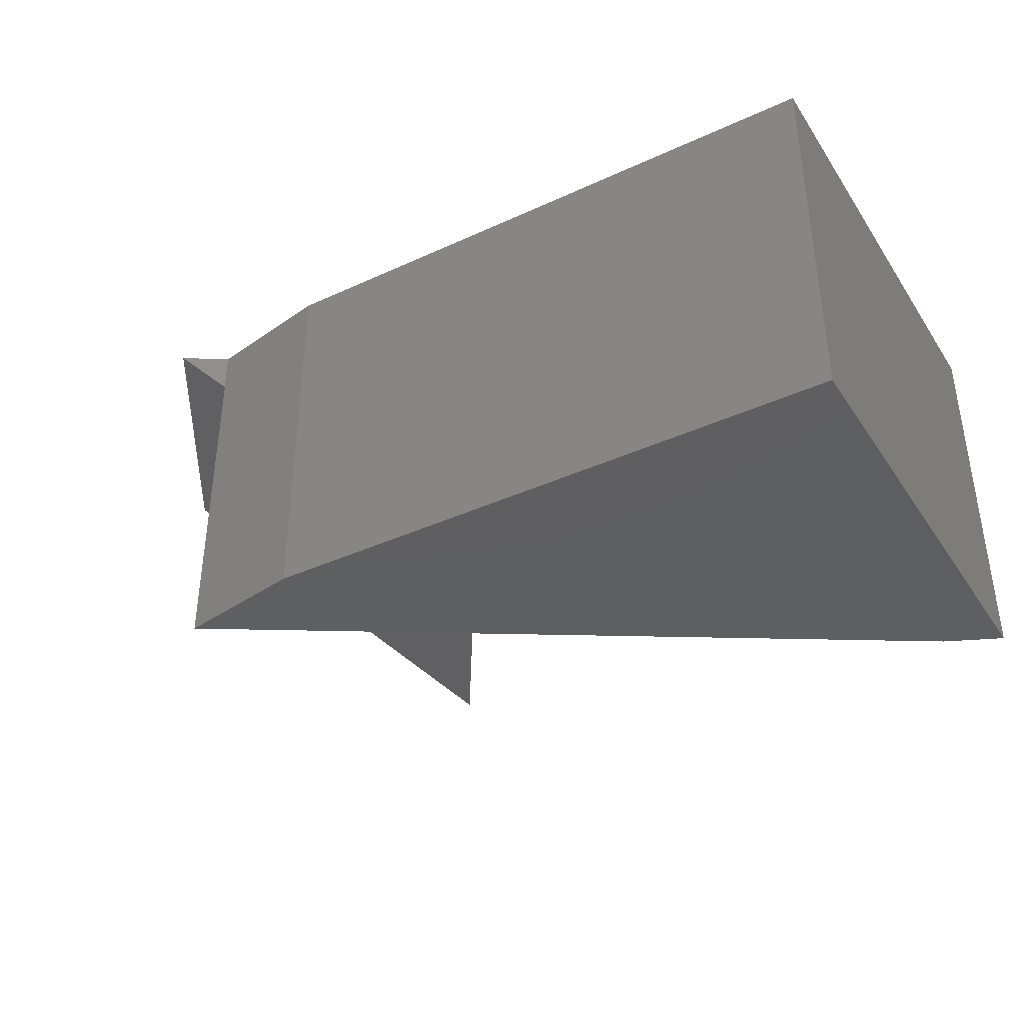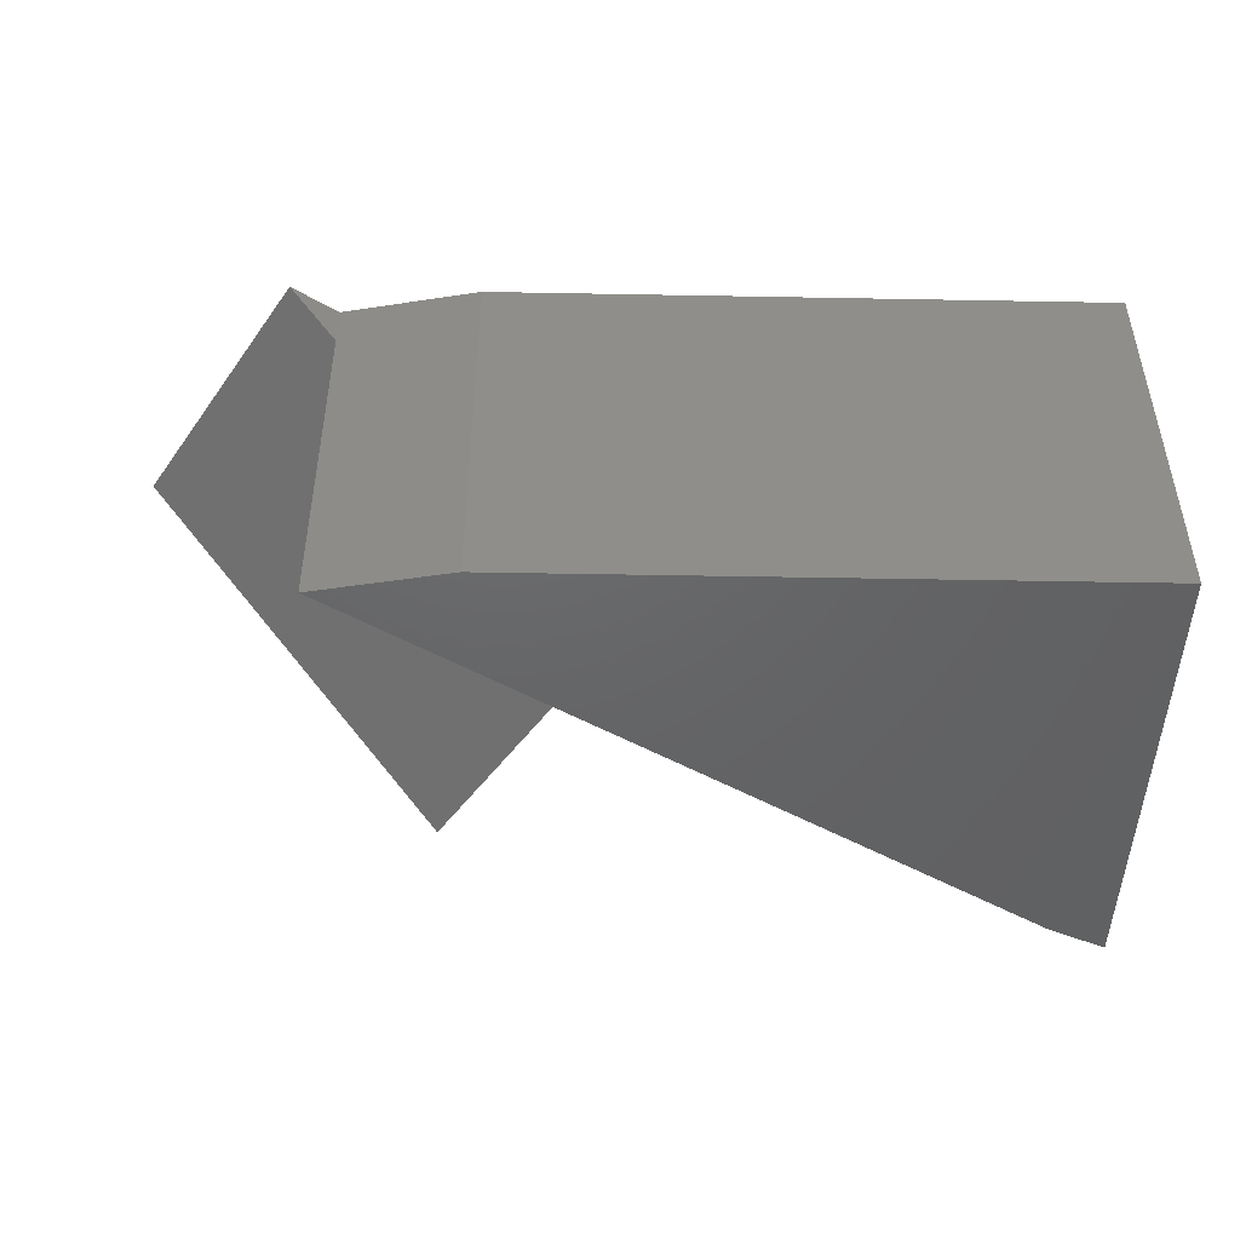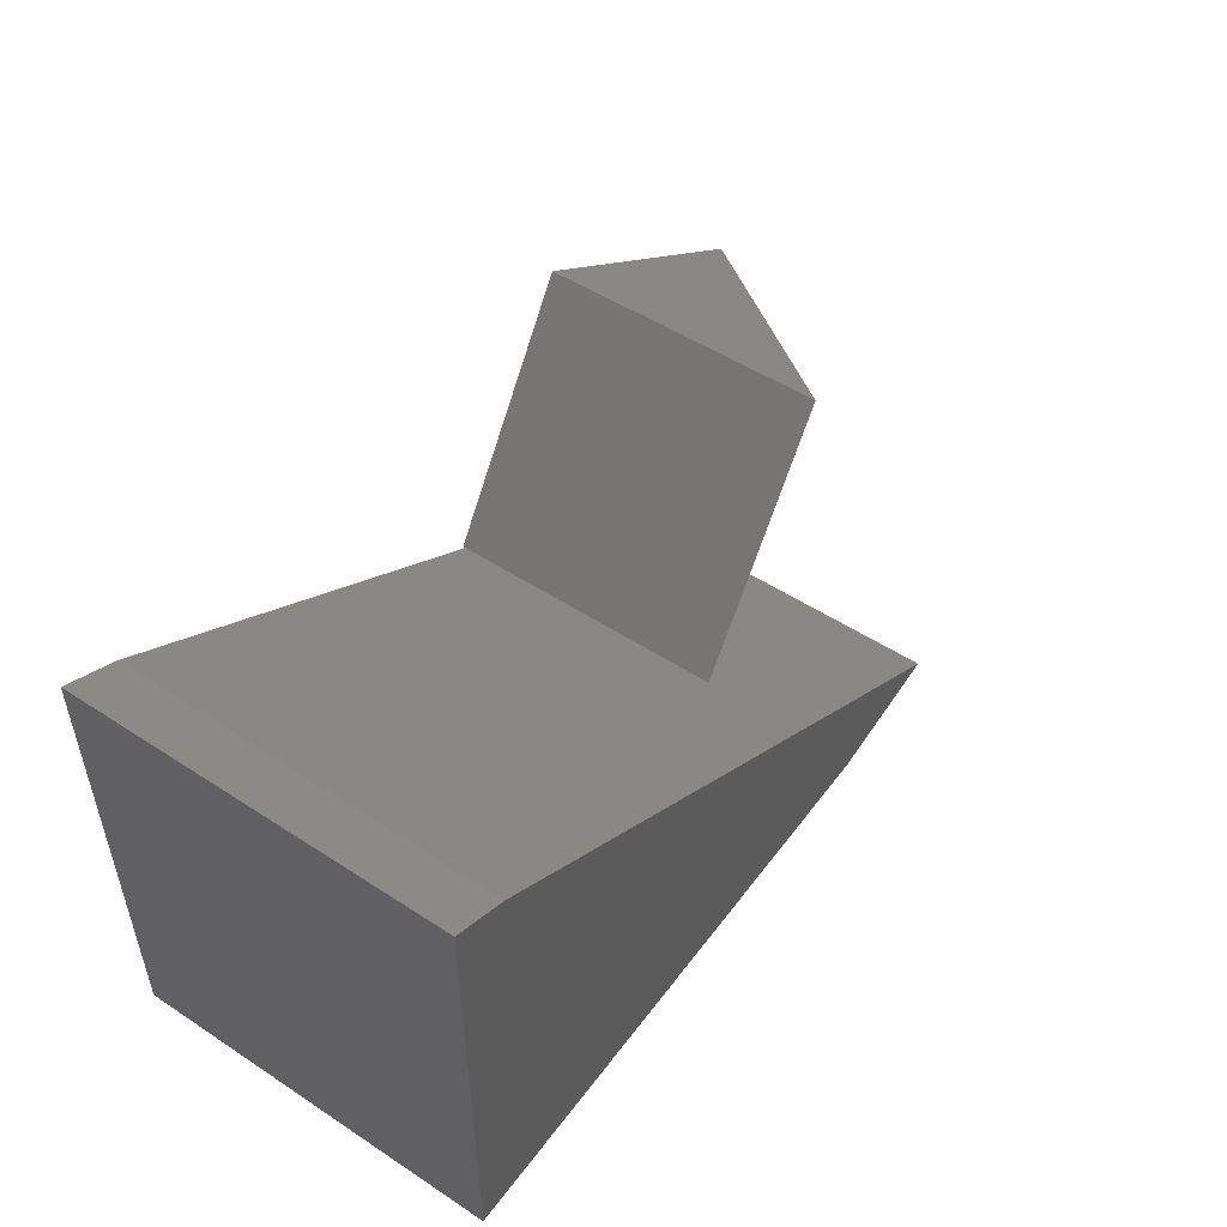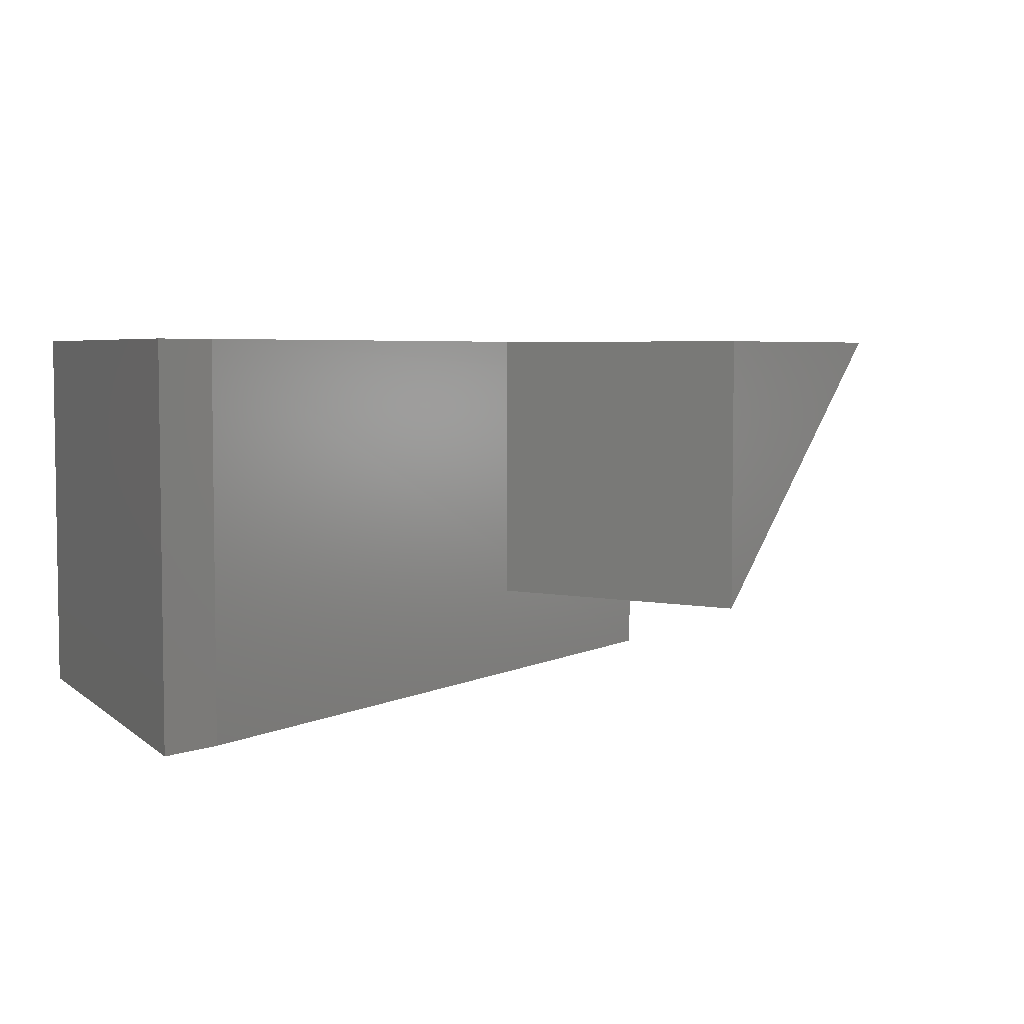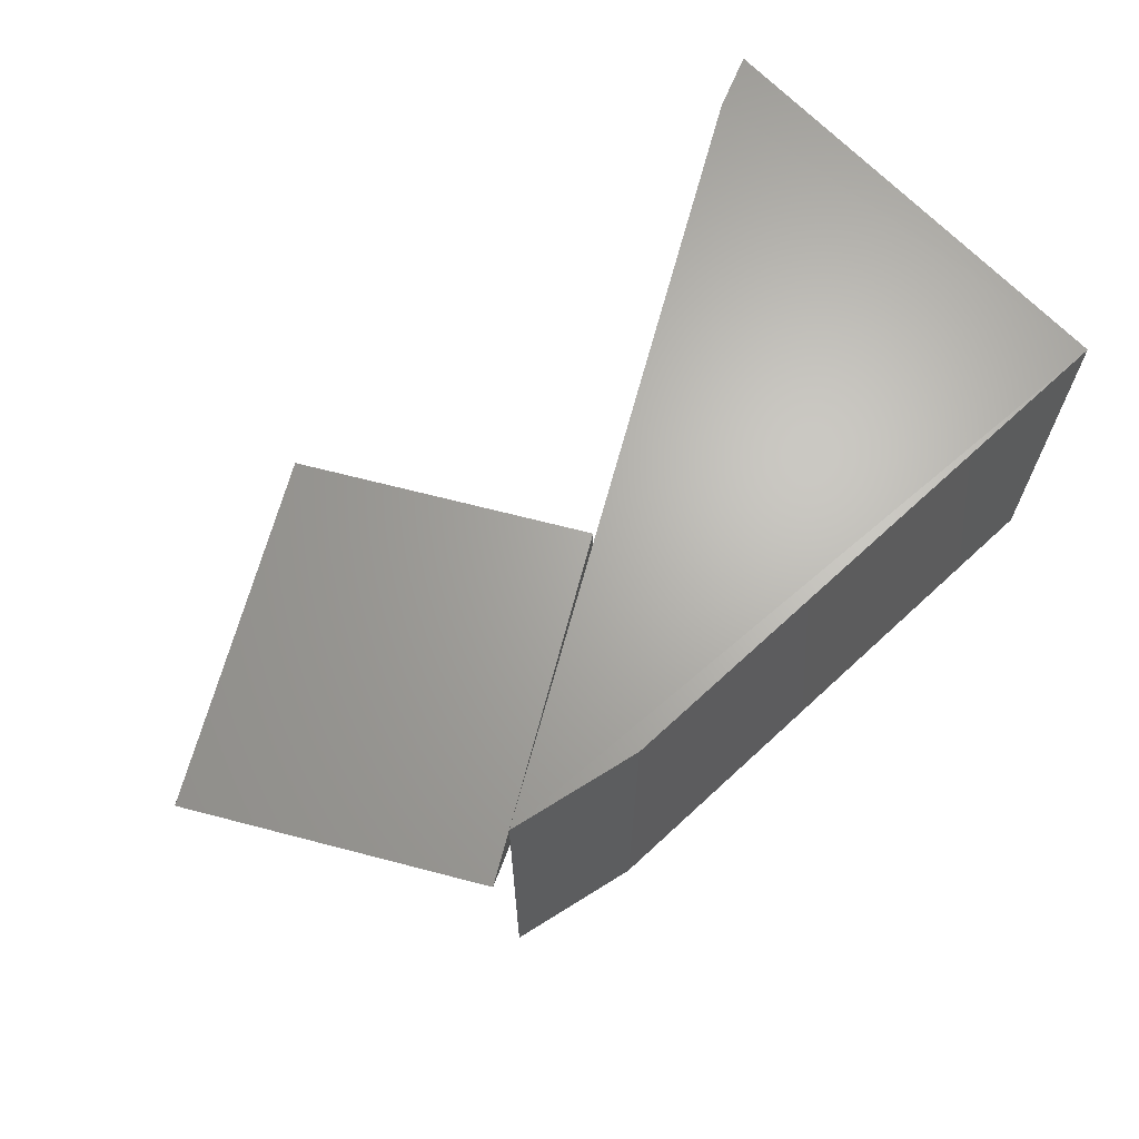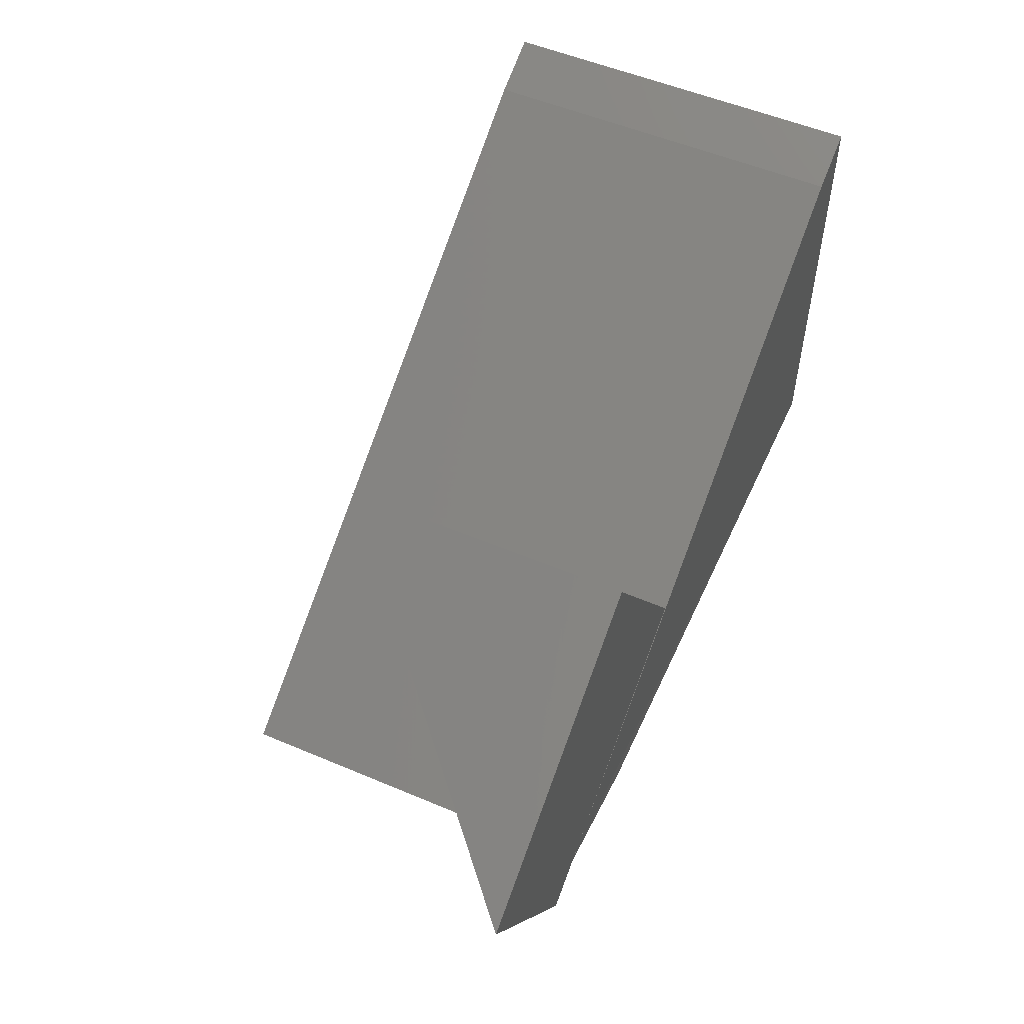
<metadata>
{"format":"stl","ext":"stl","renderer":"f3d","projection":"perspective","resolution":1024,"background":"white","views":[{"elev":-38.2,"azim":-149.9,"up":"+Y"},{"elev":-46.5,"azim":178.8,"up":"+Y"},{"elev":50.7,"azim":-54.5,"up":"+Z"},{"elev":4.8,"azim":-25.0,"up":"+Y"},{"elev":66.2,"azim":137.0,"up":"+Y"},{"elev":54.0,"azim":114.2,"up":"+Z"}]}
</metadata>
<code>
# stl→obj: 17 verts, 30 faces
v 0.6282 -0.0004934 -0.002031
v 0.7536 -0.0004934 0.196
v 0.592 -0.03616 0.02091
v 0.516 -0.2344 0.3465
v 0.3906 -0.2344 0.1484
v 0.3906 -0.0004934 0.1484
v 0.516 -0.0004934 0.3465
v 0.5923 -0.0004934 0.02071
v 2.329e-17 0 0.3803
v 0.04646 0 0.3593
v 0 0 0
v 0.4844 0 -2.966e-17
v 0.04646 -0.3125 0.3593
v 0.5918 -0.3125 0.02061
v 0.4844 -0.3125 -2.966e-17
v 0 -0.3125 0
v 2.329e-17 -0.3125 0.3803
f 1 2 3
f 3 2 4
f 3 4 5
f 6 7 8
f 8 7 2
f 8 2 1
f 8 1 3
f 5 6 3
f 3 6 8
f 9 10 11
f 11 10 8
f 11 8 12
f 13 14 10
f 10 14 3
f 10 3 8
f 14 15 3
f 3 15 12
f 3 12 8
f 4 2 7
f 6 5 7
f 7 5 4
f 15 14 16
f 16 14 13
f 16 13 17
f 17 9 16
f 16 9 11
f 13 10 17
f 17 10 9
f 16 11 15
f 15 11 12

</code>
